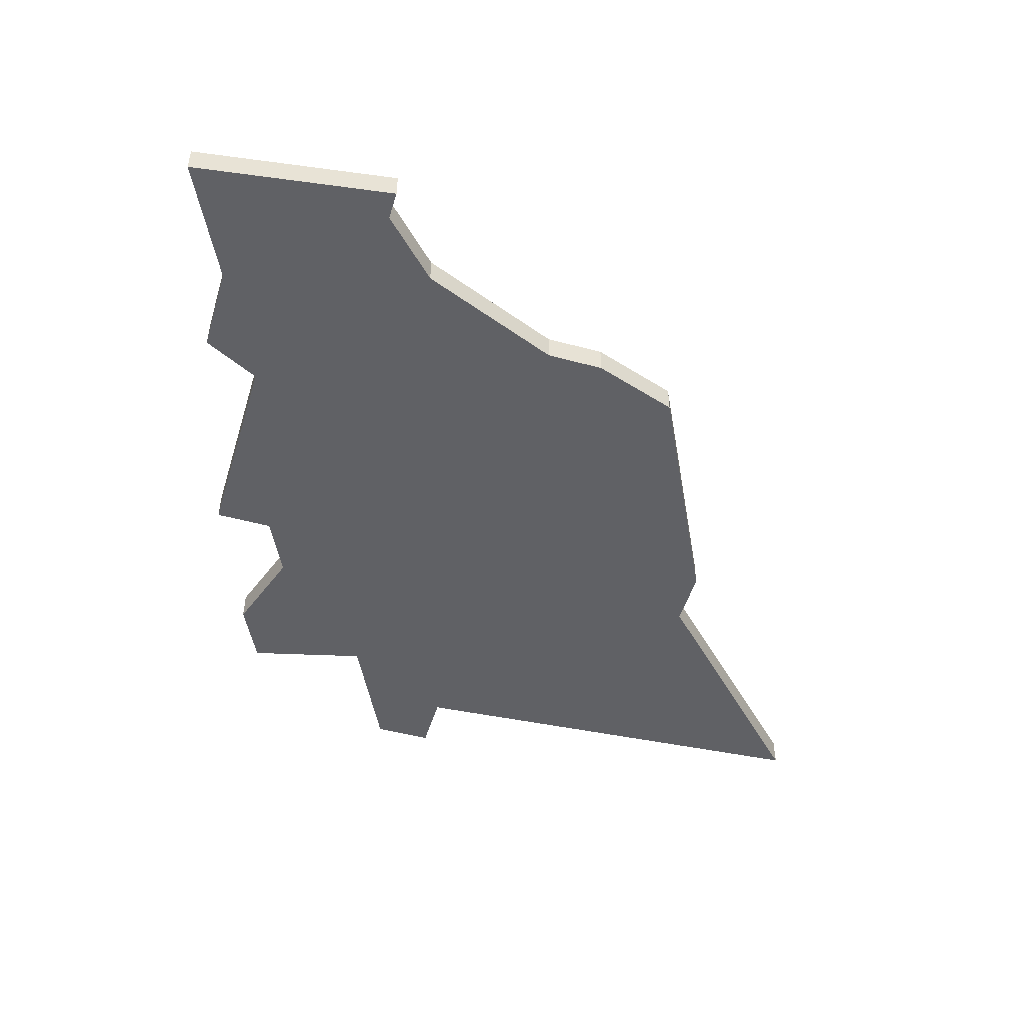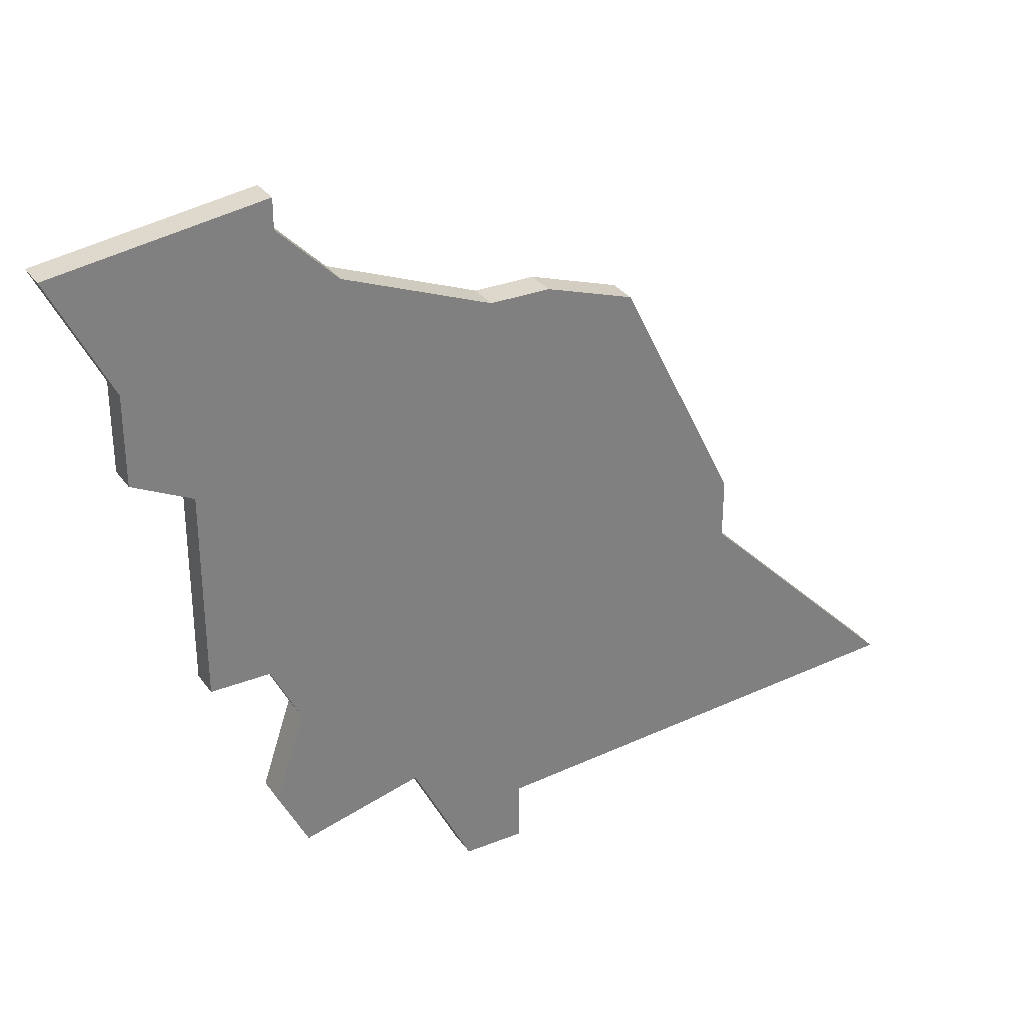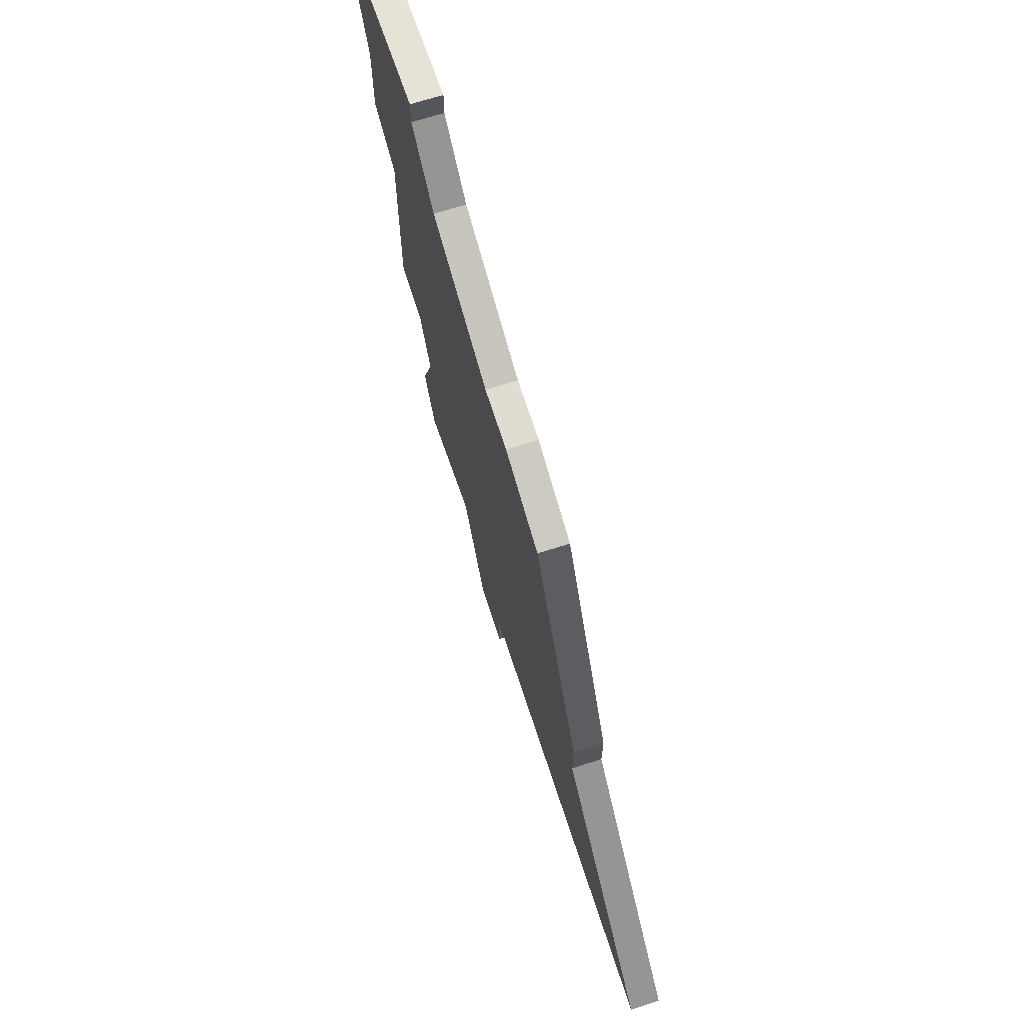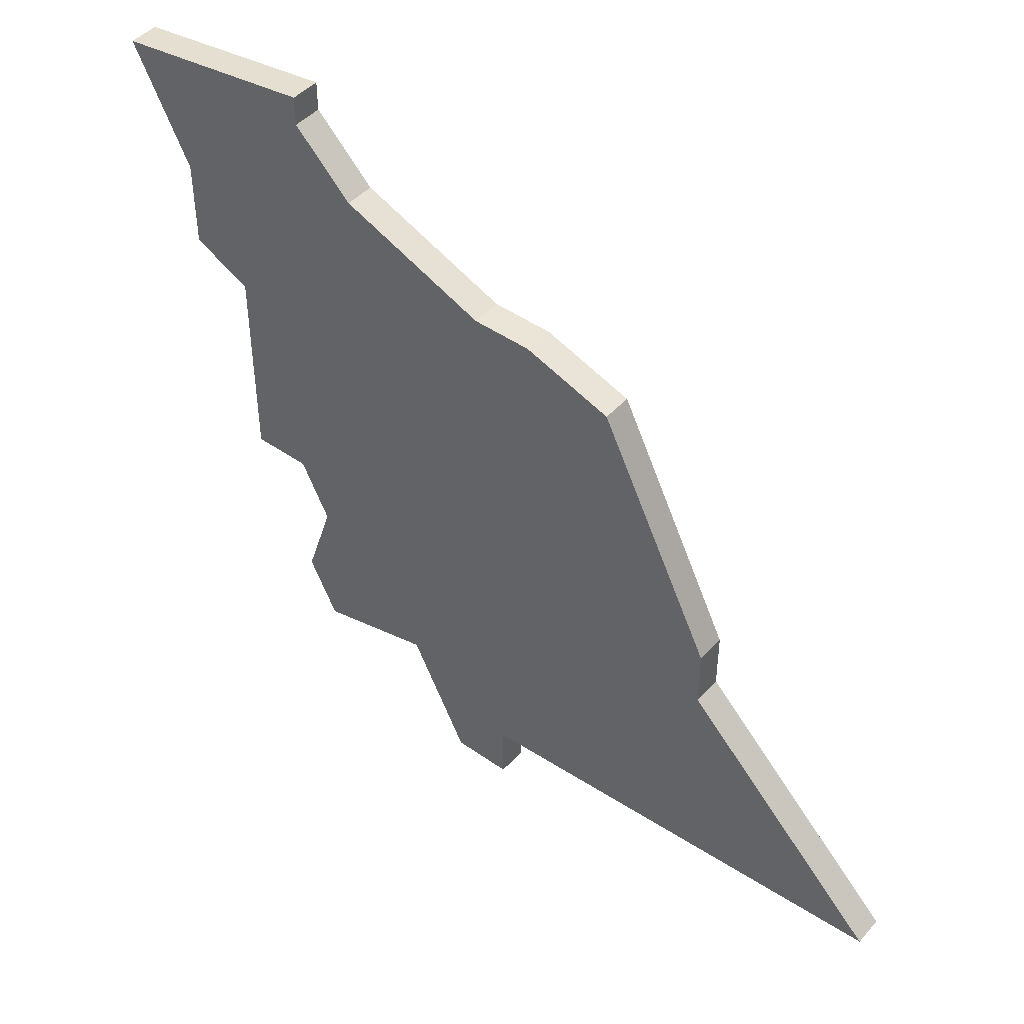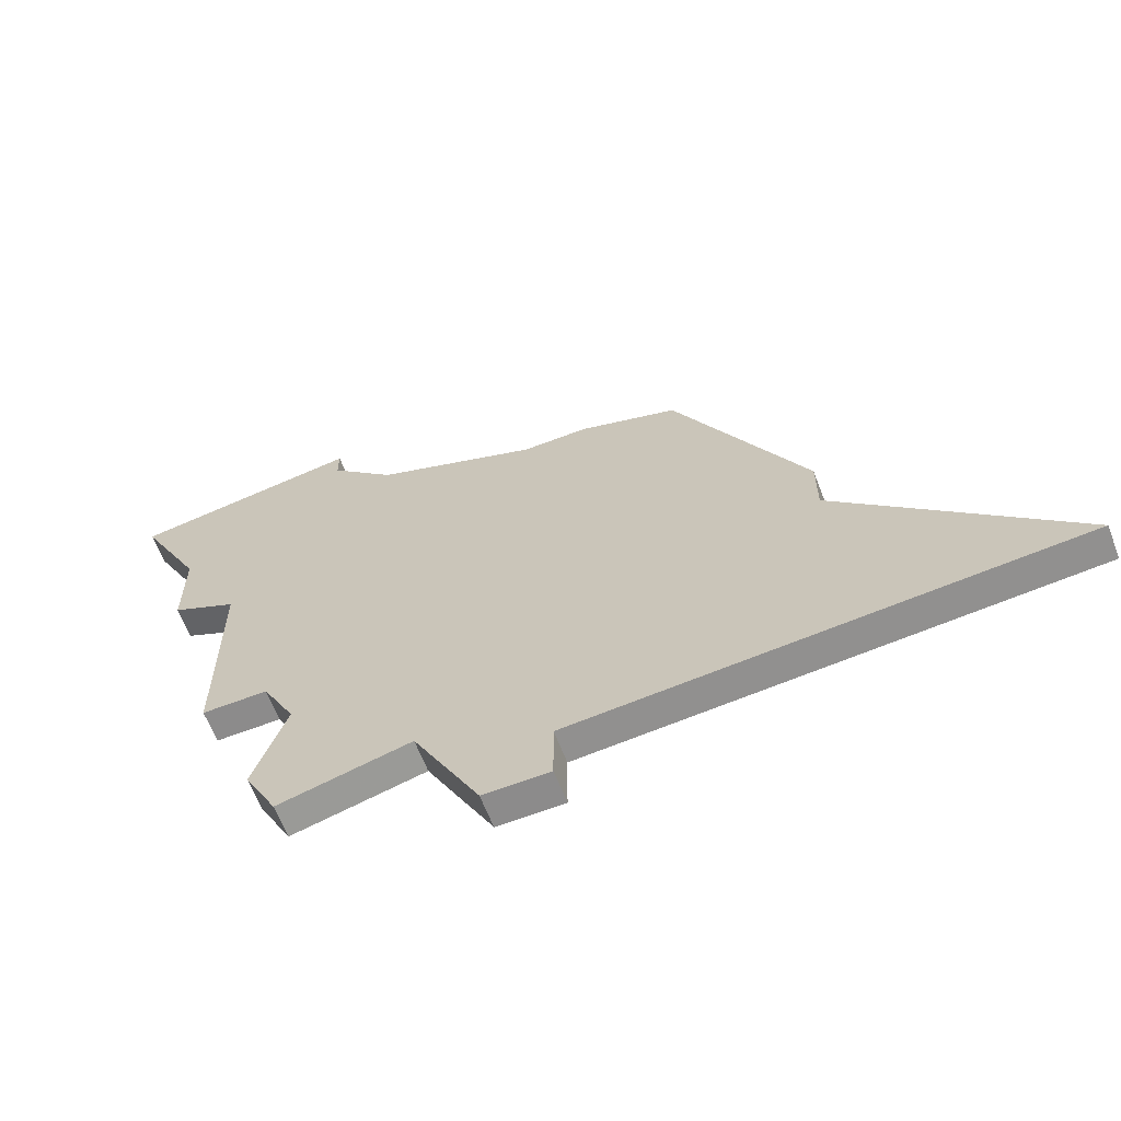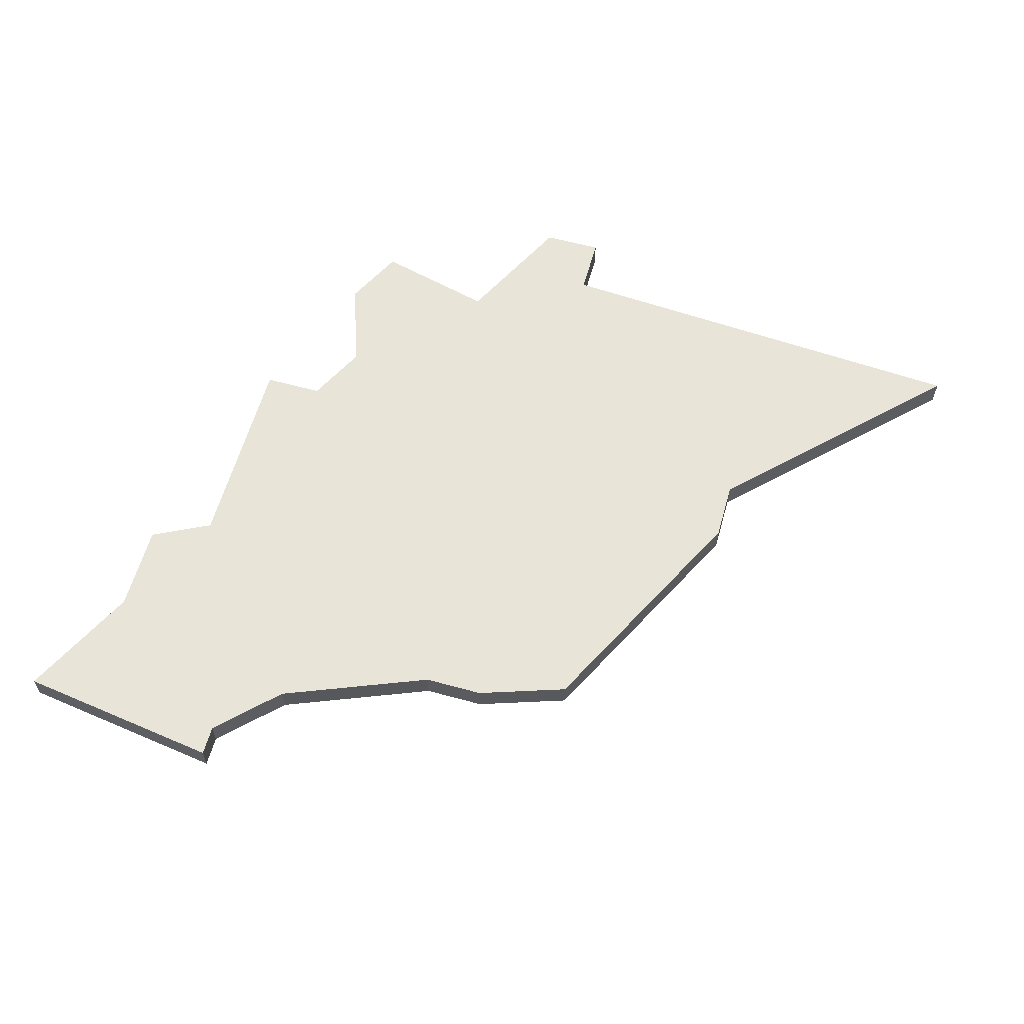
<metadata>
{"format":"obj","ext":"obj","renderer":"f3d","projection":"perspective","resolution":1024,"background":"white","views":[{"elev":-49.1,"azim":163.3,"up":"+Z"},{"elev":31.4,"azim":150.7,"up":"+Y"},{"elev":69.1,"azim":-107.7,"up":"+Y"},{"elev":45.7,"azim":-141.0,"up":"+Y"},{"elev":-64.0,"azim":-158.9,"up":"+Y"},{"elev":60.3,"azim":-164.3,"up":"+Z"}]}
</metadata>
<code>
v 1402 -880 0
v 1402 -882 0
v 1395 -889 0
v 1410 -890 0
v 1410 -892 0
v 1412 -892 0
v 1414 -888 0
v 1418 -889 0
v 1419 -887 0
v 1418 -884 0
v 1419 -882 0
v 1421 -882 0
v 1421 -875 0
v 1423 -874 0
v 1423 -871 0
v 1425 -867 0
v 1418 -866 0
v 1418 -867 0
v 1416 -869 0
v 1411 -871 0
v 1409 -871 0
v 1406 -872 0
v 1402 -880 1
v 1402 -882 1
v 1395 -889 1
v 1410 -890 1
v 1410 -892 1
v 1412 -892 1
v 1414 -888 1
v 1418 -889 1
v 1419 -887 1
v 1418 -884 1
v 1419 -882 1
v 1421 -882 1
v 1421 -875 1
v 1423 -874 1
v 1423 -871 1
v 1425 -867 1
v 1418 -866 1
v 1418 -867 1
v 1416 -869 1
v 1411 -871 1
v 1409 -871 1
v 1406 -872 1
f 2 1 22
f 4 3 2
f 6 5 4
f 9 8 7
f 13 12 11
f 15 14 13
f 17 16 15
f 22 21 20
f 4 2 22
f 7 6 4
f 10 9 7
f 13 11 10
f 17 15 13
f 4 22 20
f 10 7 4
f 18 17 13
f 4 20 19
f 13 10 4
f 19 18 13
f 13 4 19
f 44 23 24
f 24 25 26
f 26 27 28
f 29 30 31
f 33 34 35
f 35 36 37
f 37 38 39
f 42 43 44
f 44 24 26
f 26 28 29
f 29 31 32
f 32 33 35
f 35 37 39
f 42 44 26
f 26 29 32
f 35 39 40
f 41 42 26
f 26 32 35
f 35 40 41
f 41 26 35
f 24 23 2
f 2 23 1
f 25 24 3
f 3 24 2
f 26 25 4
f 4 25 3
f 27 26 5
f 5 26 4
f 28 27 6
f 6 27 5
f 29 28 7
f 7 28 6
f 30 29 8
f 8 29 7
f 31 30 9
f 9 30 8
f 32 31 10
f 10 31 9
f 33 32 11
f 11 32 10
f 34 33 12
f 12 33 11
f 35 34 13
f 13 34 12
f 36 35 14
f 14 35 13
f 37 36 15
f 15 36 14
f 38 37 16
f 16 37 15
f 39 38 17
f 17 38 16
f 40 39 18
f 18 39 17
f 41 40 19
f 19 40 18
f 42 41 20
f 20 41 19
f 43 42 21
f 21 42 20
f 23 44 1
f 1 44 22
f 44 43 22
f 22 43 21

</code>
